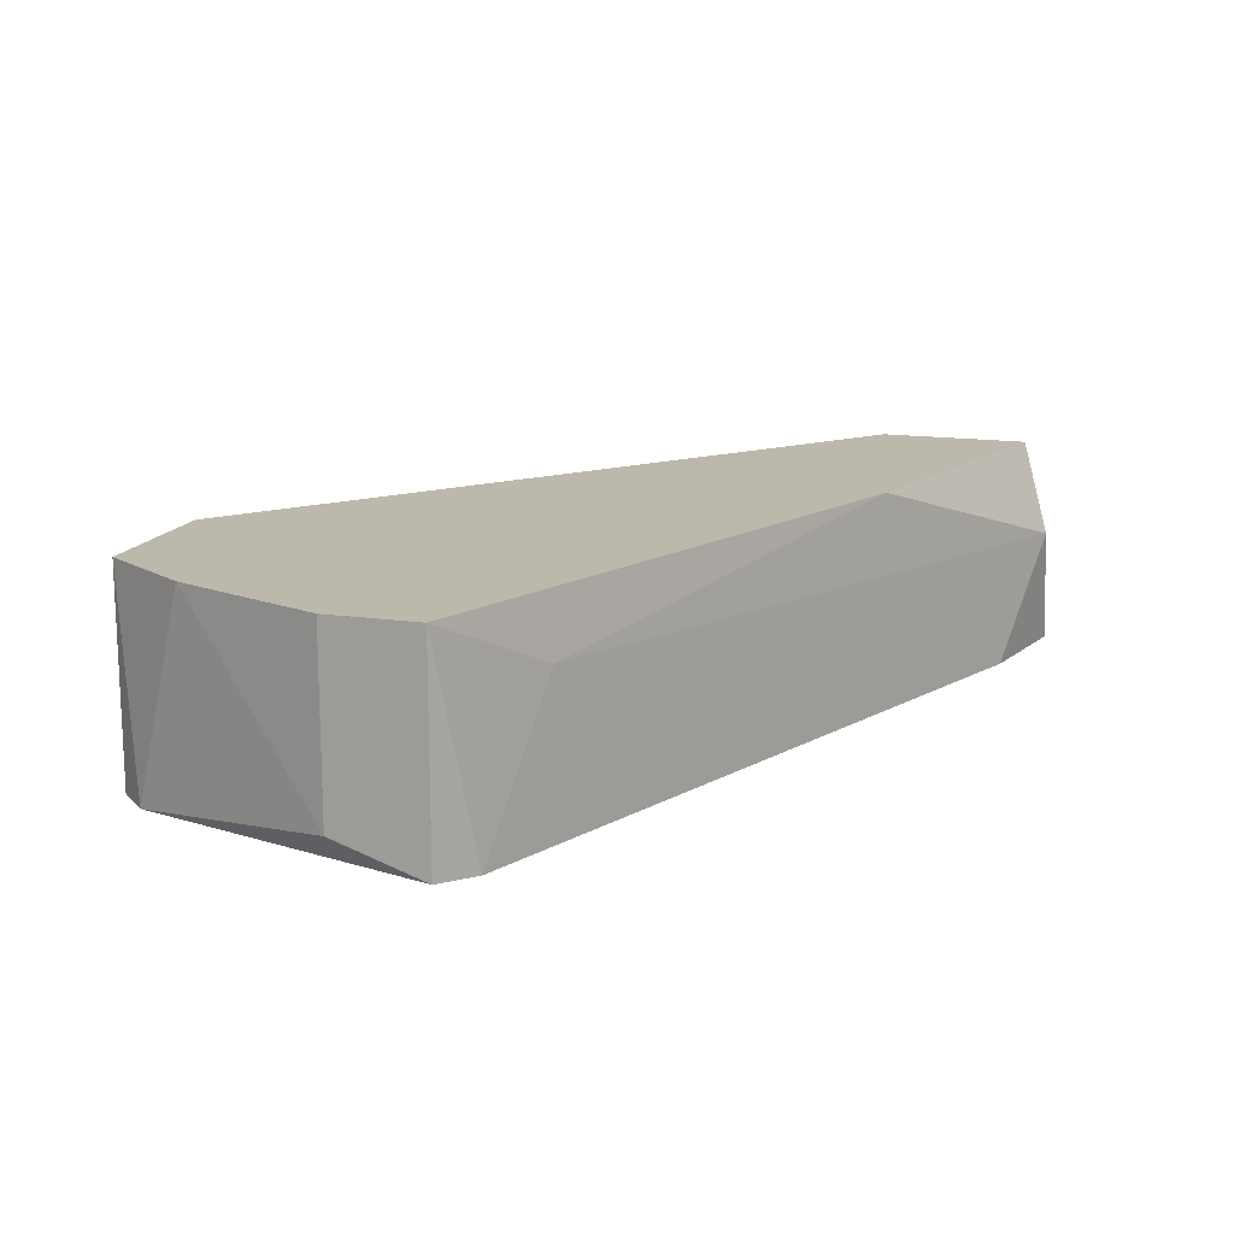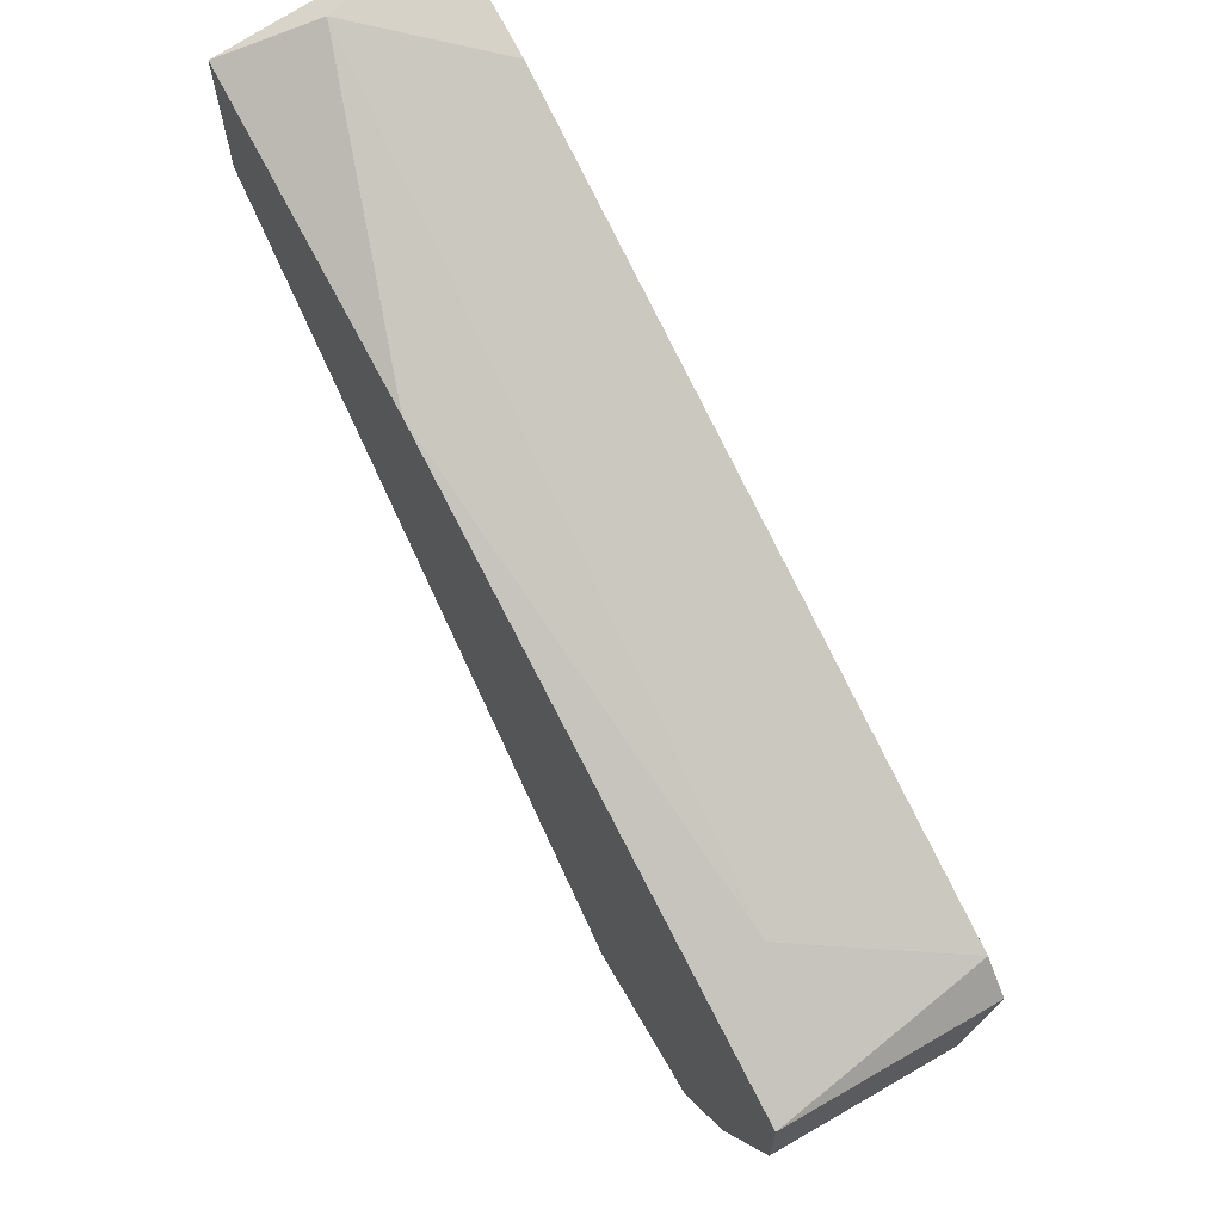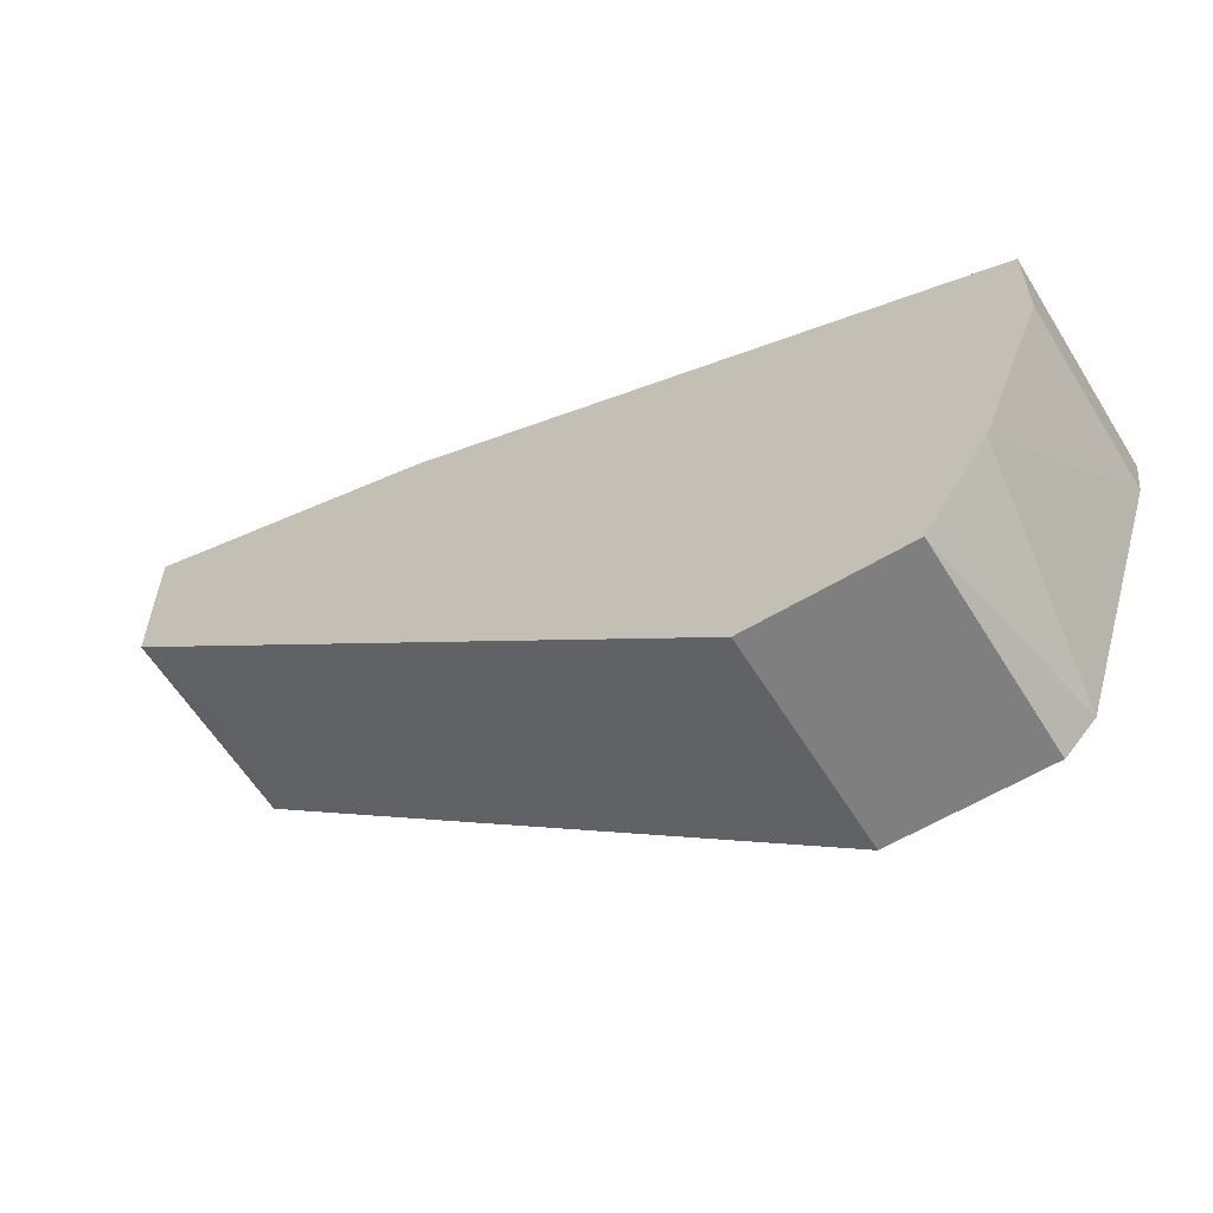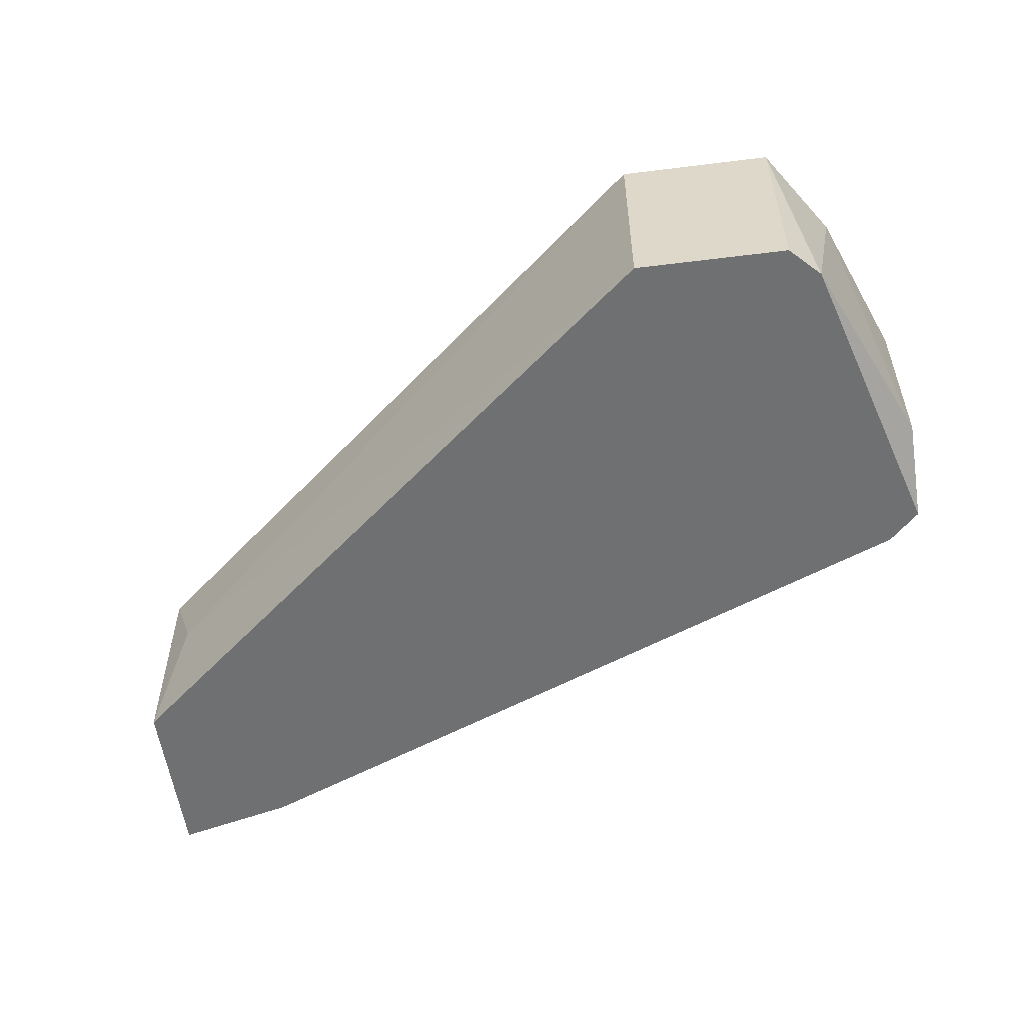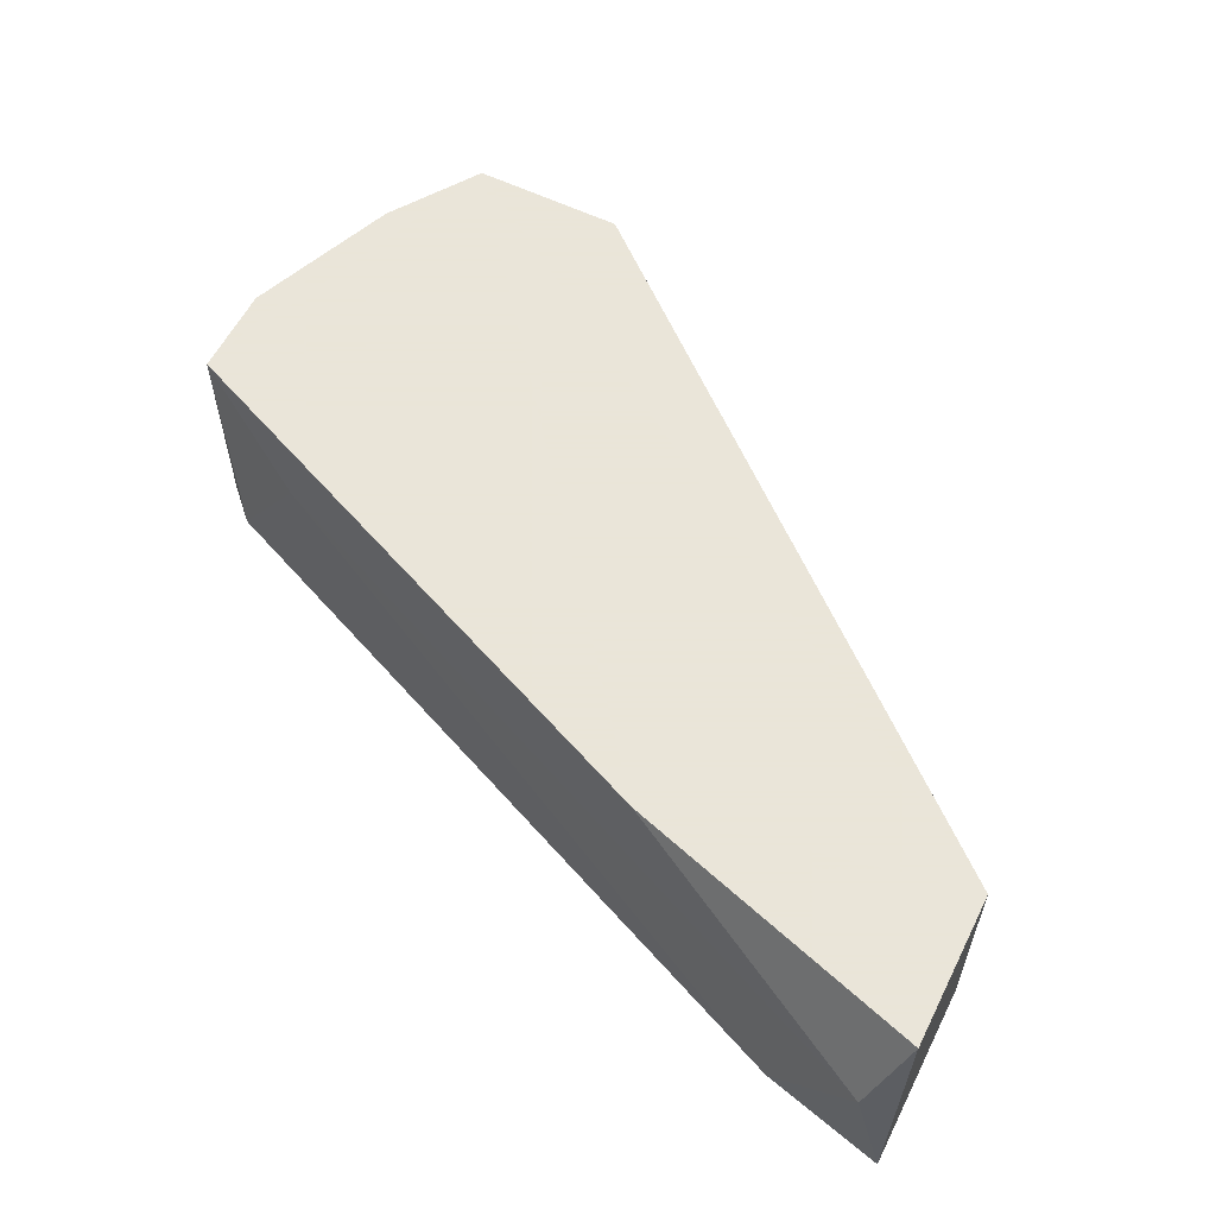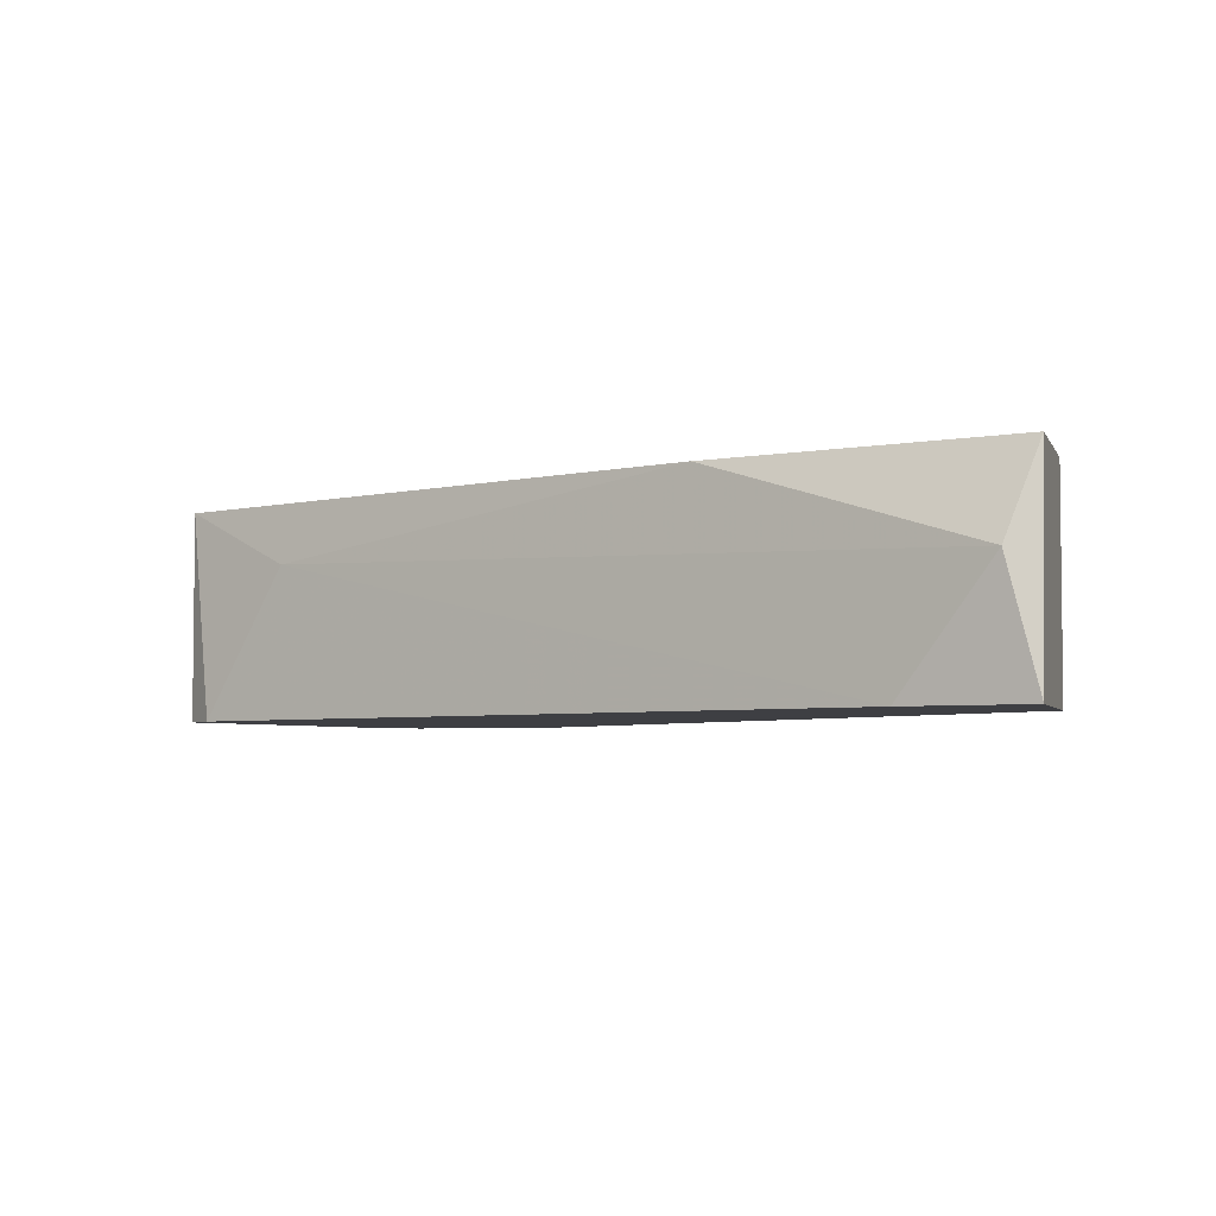
<metadata>
{"format":"obj","ext":"obj","renderer":"f3d","projection":"perspective","resolution":1024,"background":"white","views":[{"elev":14.9,"azim":-72.8,"up":"+Y"},{"elev":66.9,"azim":-120.0,"up":"+Z"},{"elev":-59.9,"azim":-148.4,"up":"+Z"},{"elev":-54.8,"azim":-172.5,"up":"+Y"},{"elev":58.6,"azim":26.6,"up":"+Y"},{"elev":-4.2,"azim":15.6,"up":"+Y"}]}
</metadata>
<code>
v -0.03409 0.006042 0.03321
v -0.03409 0.01176 0.03606
v -0.03409 0.01176 0.03321
v -0.03409 0.00509 0.03606
v -0.03314 0.00509 0.03701
v -0.016 0.01176 0.04368
v -0.01028 0.00509 0.04654
v -0.02552 0.01176 0.02559
v -0.02552 0.00509 0.02559
v -0.006471 0.01176 0.04654
v -0.006471 0.01176 0.04177
v -0.006471 0.00509 0.04749
v -0.006471 0.00509 0.04177
v -0.03028 0.01176 0.02559
v -0.03028 0.00509 0.02559
v -0.03028 0.00985 0.03797
v -0.03123 0.00509 0.02654
v -0.007425 0.008898 0.04082
v -0.007425 0.008898 0.04749
v -0.03219 0.01176 0.02845
f 1 17 4
f 6 14 2
f 15 12 5
f 14 6 11
f 15 14 9
f 12 15 9
f 11 12 13
f 12 9 13
f 14 11 8
f 9 14 8
f 11 6 10
f 12 11 10
f 10 6 19
f 12 10 19
f 2 14 20
f 5 12 7
f 12 19 7
f 14 15 17
f 15 5 17
f 20 14 17
f 1 20 17
f 11 13 18
f 13 9 18
f 8 11 18
f 9 8 18
f 6 2 16
f 2 5 16
f 19 6 16
f 5 7 16
f 7 19 16
f 1 2 3
f 2 20 3
f 20 1 3
f 5 2 4
f 2 1 4
f 17 5 4

</code>
